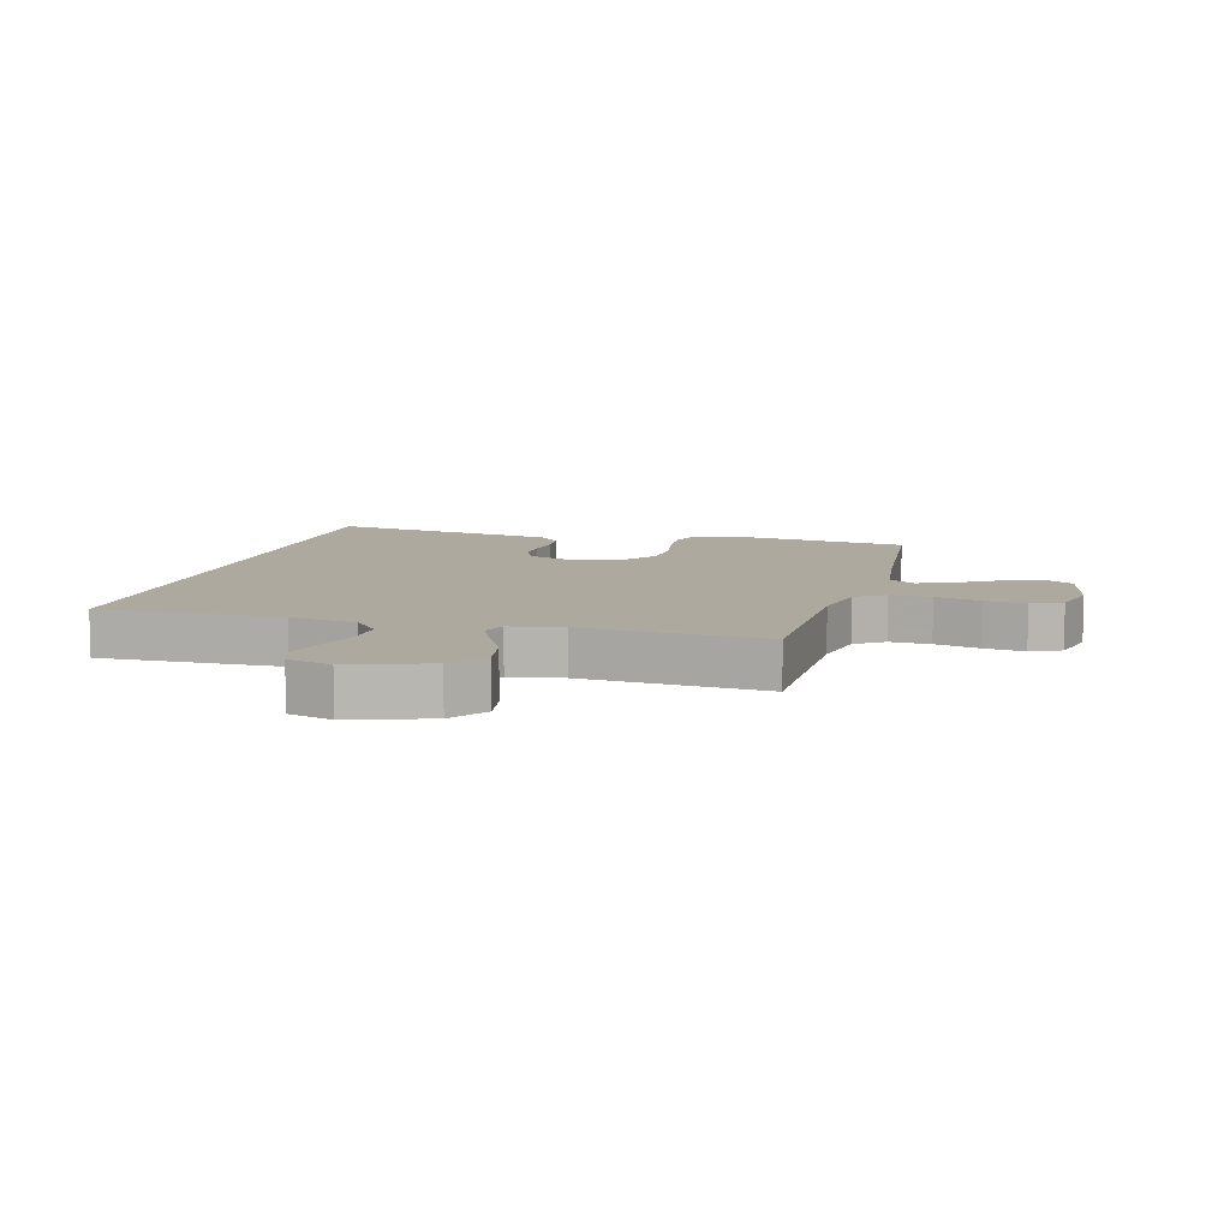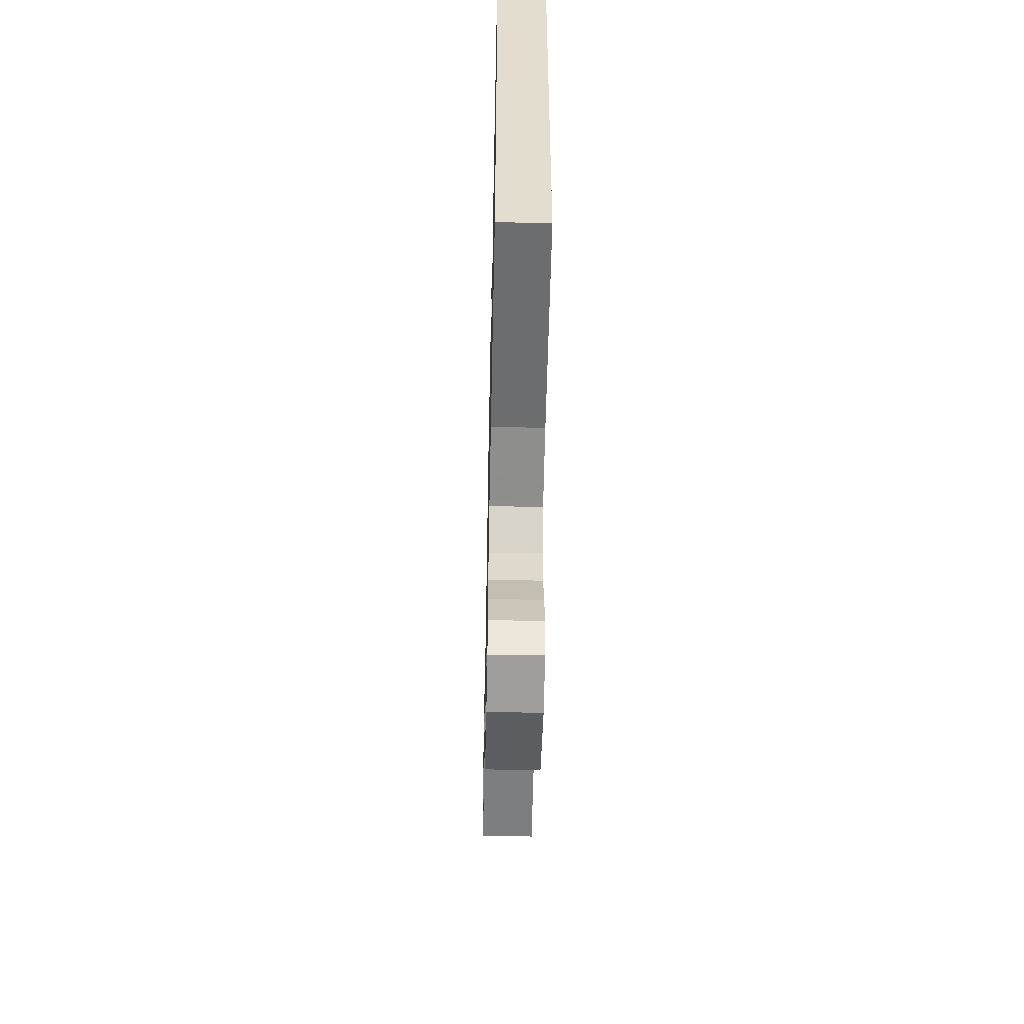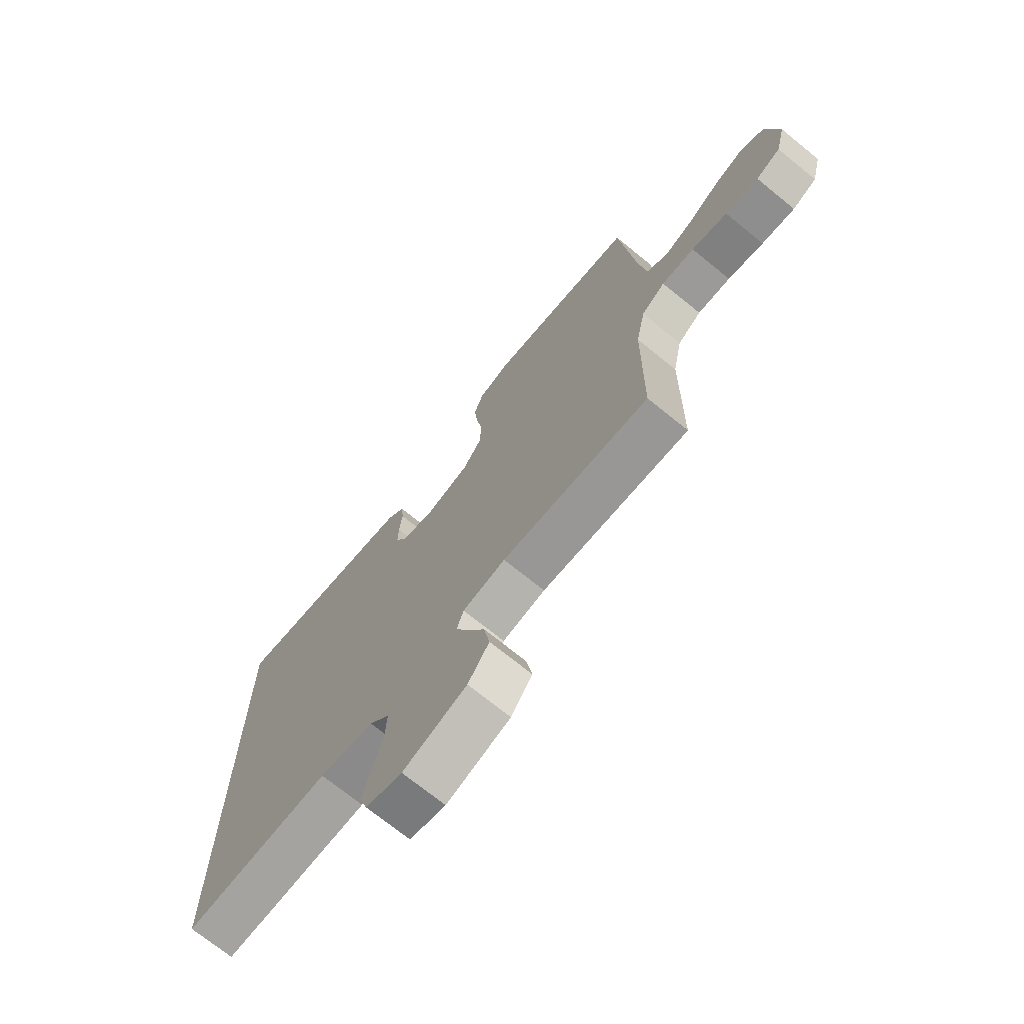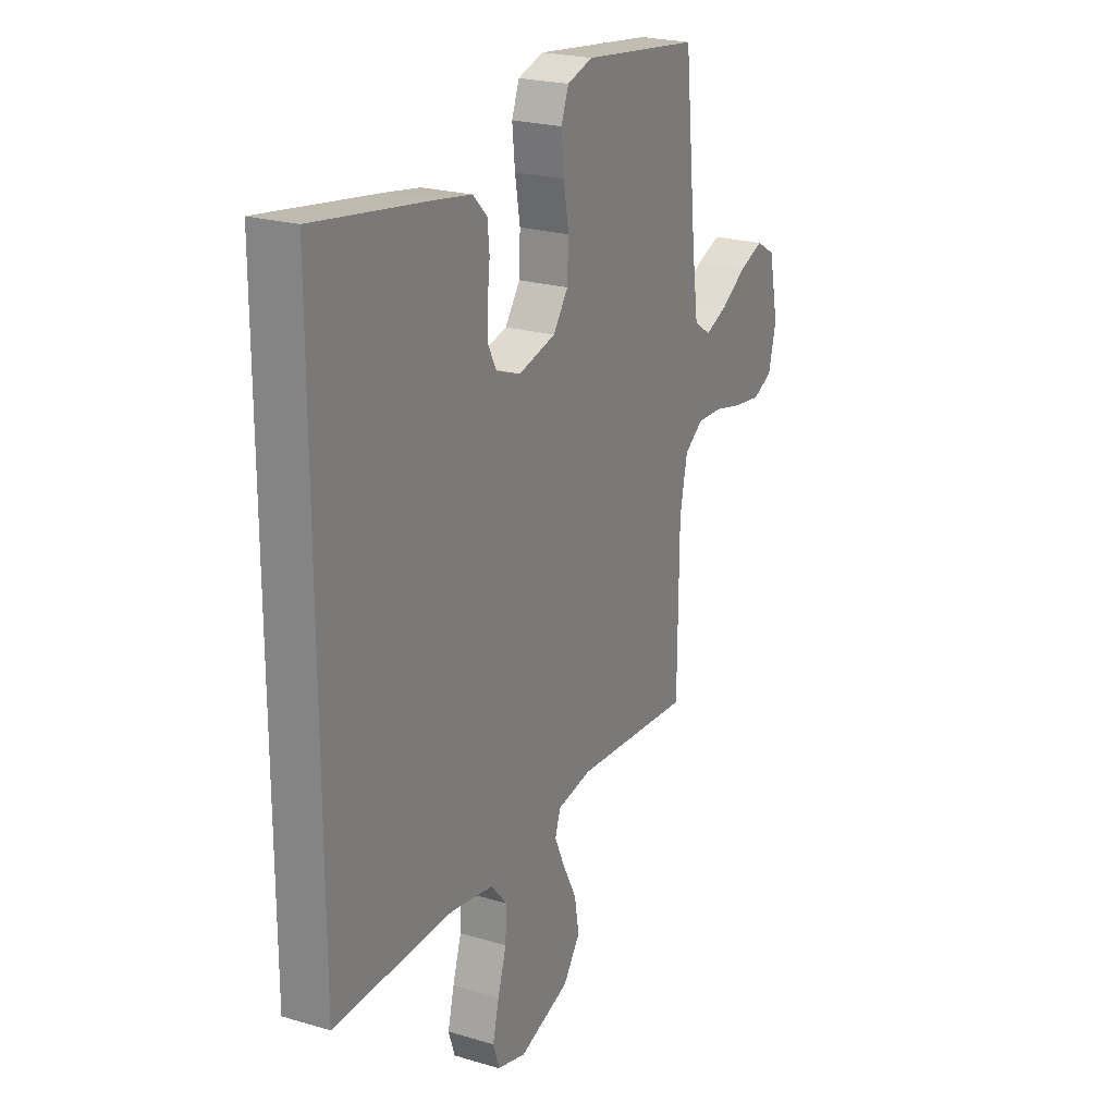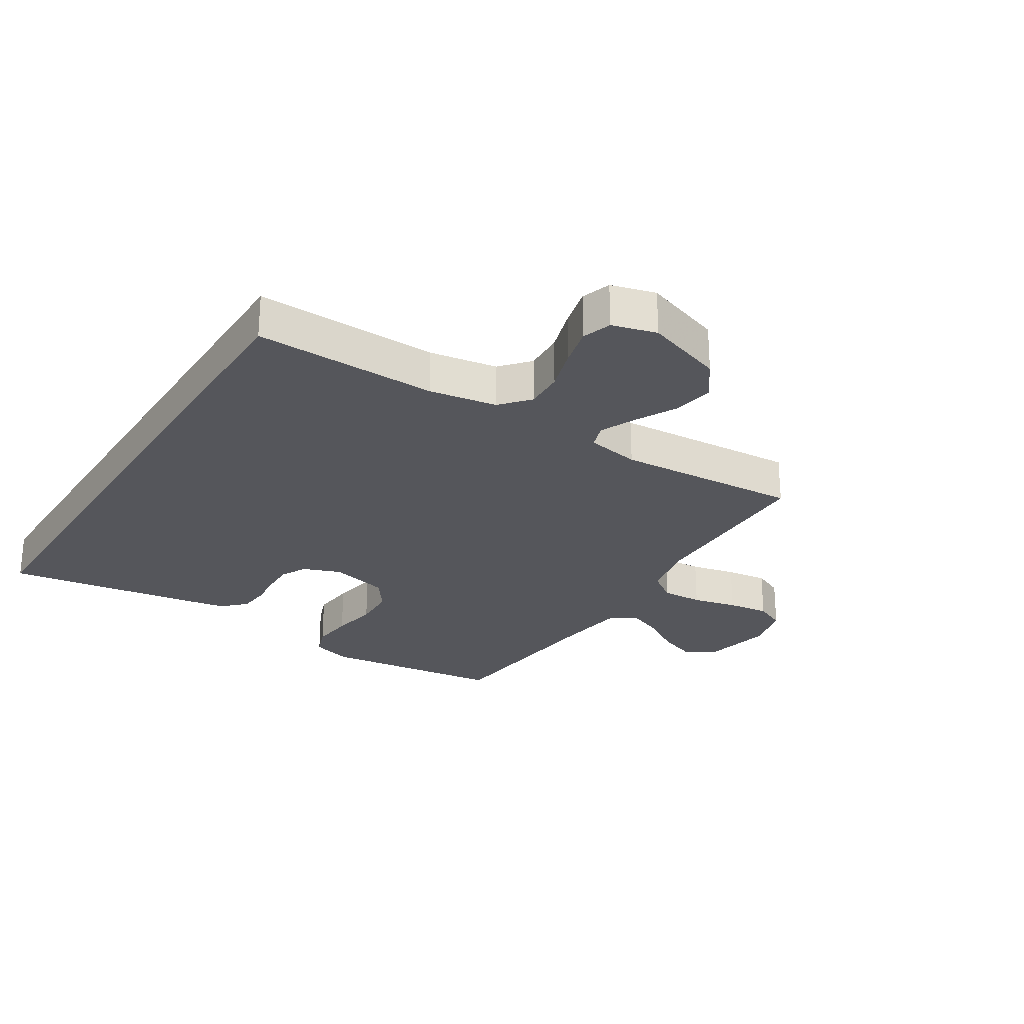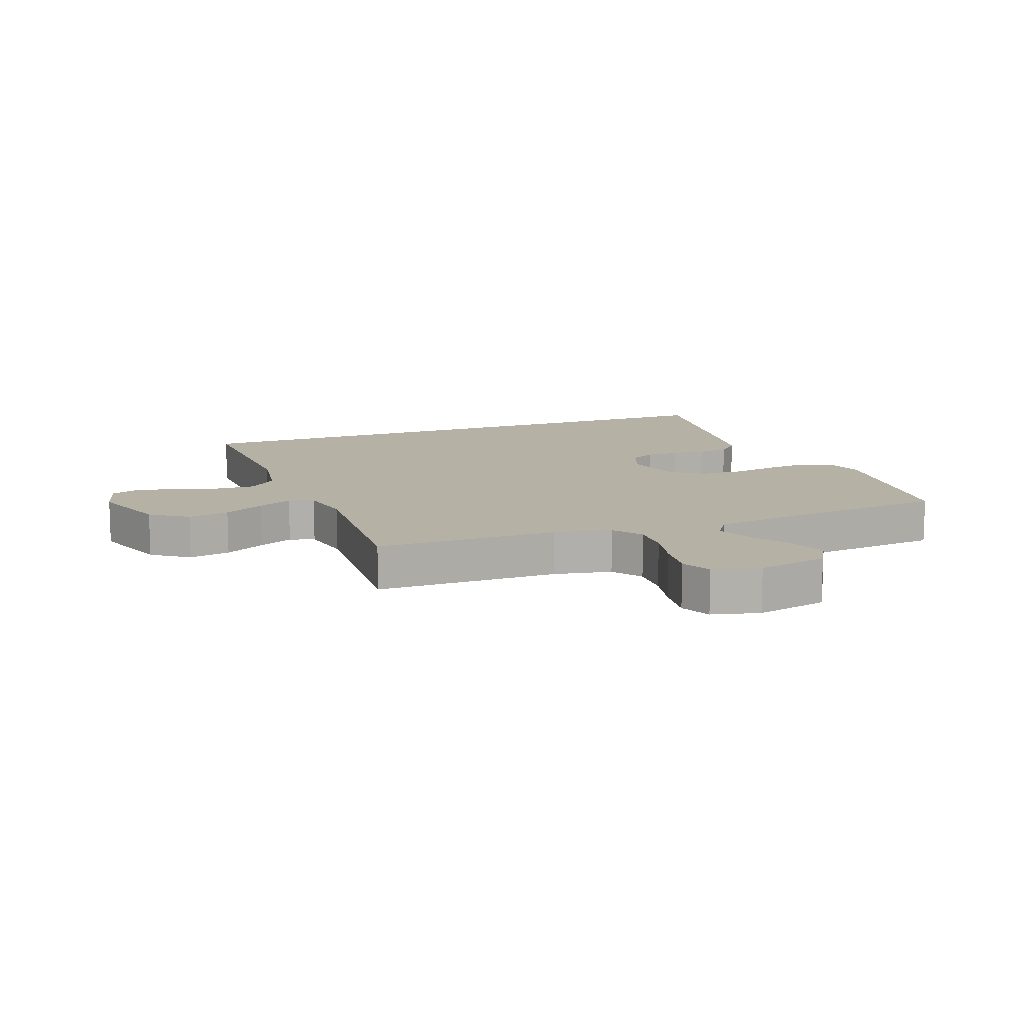
<metadata>
{"format":"obj","ext":"obj","renderer":"f3d","projection":"perspective","resolution":1024,"background":"white","views":[{"elev":9.0,"azim":-164.6,"up":"+Y"},{"elev":-55.5,"azim":88.8,"up":"+Z"},{"elev":-71.6,"azim":-129.1,"up":"+Z"},{"elev":22.8,"azim":116.9,"up":"+Z"},{"elev":-26.3,"azim":147.8,"up":"+Y"},{"elev":11.9,"azim":-110.9,"up":"+Y"}]}
</metadata>
<code>
v -0.5 0.07 -0.5
v -0.503 0.07 -0.2
v -0.522 0.07 -0.106
v -0.57 0.07 -0.072
v -0.637 0.07 -0.075
v -0.71 0.07 -0.092
v -0.778 0.07 -0.101
v -0.828 0.07 -0.078
v -0.848 0.07 0
v -0.823 0.07 0.117
v -0.775 0.07 0.145
v -0.713 0.07 0.122
v -0.648 0.07 0.081
v -0.59 0.07 0.057
v -0.547 0.07 0.085
v -0.531 0.07 0.2
v -0.5 0.07 0.5
v -0.2 0.07 0.537
v -0.135 0.07 0.517
v -0.116 0.07 0.467
v -0.123 0.07 0.398
v -0.136 0.07 0.322
v -0.133 0.07 0.252
v -0.095 0.07 0.199
v 0 0.07 0.175
v 0.062 0.07 0.198
v 0.084 0.07 0.24
v 0.083 0.07 0.293
v 0.077 0.07 0.349
v 0.082 0.07 0.4
v 0.118 0.07 0.436
v 0.2 0.07 0.45
v 0.5 0.07 0.496
v 0.5 0.07 -0.508
v 0.2 0.07 -0.5
v 0.089 0.07 -0.518
v 0.048 0.07 -0.565
v 0.051 0.07 -0.629
v 0.073 0.07 -0.7
v 0.089 0.07 -0.765
v 0.073 0.07 -0.813
v 0 0.07 -0.833
v -0.129 0.07 -0.789
v -0.172 0.07 -0.729
v -0.16 0.07 -0.661
v -0.125 0.07 -0.594
v -0.099 0.07 -0.537
v -0.113 0.07 -0.496
v -0.2 0.07 -0.48
v -0.5 0 -0.5
v -0.503 0 -0.2
v -0.522 0 -0.106
v -0.57 0 -0.072
v -0.637 0 -0.075
v -0.71 0 -0.092
v -0.778 0 -0.101
v -0.828 0 -0.078
v -0.848 0 0
v -0.823 0 0.117
v -0.775 0 0.145
v -0.713 0 0.122
v -0.648 0 0.081
v -0.59 0 0.057
v -0.547 0 0.085
v -0.531 0 0.2
v -0.5 0 0.5
v -0.2 0 0.537
v -0.135 0 0.517
v -0.116 0 0.467
v -0.123 0 0.398
v -0.136 0 0.322
v -0.133 0 0.252
v -0.095 0 0.199
v 0 0 0.175
v 0.062 0 0.198
v 0.084 0 0.24
v 0.083 0 0.293
v 0.077 0 0.349
v 0.082 0 0.4
v 0.118 0 0.436
v 0.2 0 0.45
v 0.5 0 0.496
v 0.5 0 -0.508
v 0.2 0 -0.5
v 0.089 0 -0.518
v 0.048 0 -0.565
v 0.051 0 -0.629
v 0.073 0 -0.7
v 0.089 0 -0.765
v 0.073 0 -0.813
v 0 0 -0.833
v -0.129 0 -0.789
v -0.172 0 -0.729
v -0.16 0 -0.661
v -0.125 0 -0.594
v -0.099 0 -0.537
v -0.113 0 -0.496
v -0.2 0 -0.48
f 43 44 45 46
f 43 46 47
f 42 43 47
f 41 42 47
f 38 39 40 41
f 38 41 47 48
f 32 33 34 35
f 32 35 36
f 31 32 36 37
f 28 29 30 31
f 27 28 31
f 19 20 21 22
f 17 18 19 22
f 16 17 22 23
f 15 16 23 24
f 10 11 12 13
f 10 13 14
f 9 10 14
f 8 9 14
f 5 6 7 8
f 4 5 8 14
f 3 4 14 15
f 49 1 2
f 48 49 2 3
f 37 38 48 3
f 27 31 37
f 26 27 37
f 25 26 37 3
f 3 15 24 25
f 95 94 93 92
f 96 95 92
f 96 92 91
f 96 91 90
f 90 89 88 87
f 97 96 90 87
f 84 83 82 81
f 85 84 81
f 86 85 81 80
f 80 79 78 77
f 80 77 76
f 71 70 69 68
f 71 68 67 66
f 72 71 66 65
f 73 72 65 64
f 62 61 60 59
f 63 62 59
f 63 59 58
f 63 58 57
f 57 56 55 54
f 63 57 54 53
f 64 63 53 52
f 51 50 98
f 52 51 98 97
f 52 97 87 86
f 86 80 76
f 86 76 75
f 52 86 75 74
f 74 73 64 52
f 1 50 51 2
f 2 51 52 3
f 3 52 53 4
f 4 53 54 5
f 5 54 55 6
f 6 55 56 7
f 7 56 57 8
f 8 57 58 9
f 9 58 59 10
f 10 59 60 11
f 11 60 61 12
f 12 61 62 13
f 13 62 63 14
f 14 63 64 15
f 15 64 65 16
f 16 65 66 17
f 17 66 67 18
f 18 67 68 19
f 19 68 69 20
f 20 69 70 21
f 21 70 71 22
f 22 71 72 23
f 23 72 73 24
f 24 73 74 25
f 25 74 75 26
f 26 75 76 27
f 27 76 77 28
f 28 77 78 29
f 29 78 79 30
f 30 79 80 31
f 31 80 81 32
f 32 81 82 33
f 33 82 83 34
f 34 83 84 35
f 35 84 85 36
f 36 85 86 37
f 37 86 87 38
f 38 87 88 39
f 39 88 89 40
f 40 89 90 41
f 41 90 91 42
f 42 91 92 43
f 43 92 93 44
f 44 93 94 45
f 45 94 95 46
f 46 95 96 47
f 47 96 97 48
f 48 97 98 49
f 49 98 50 1

</code>
